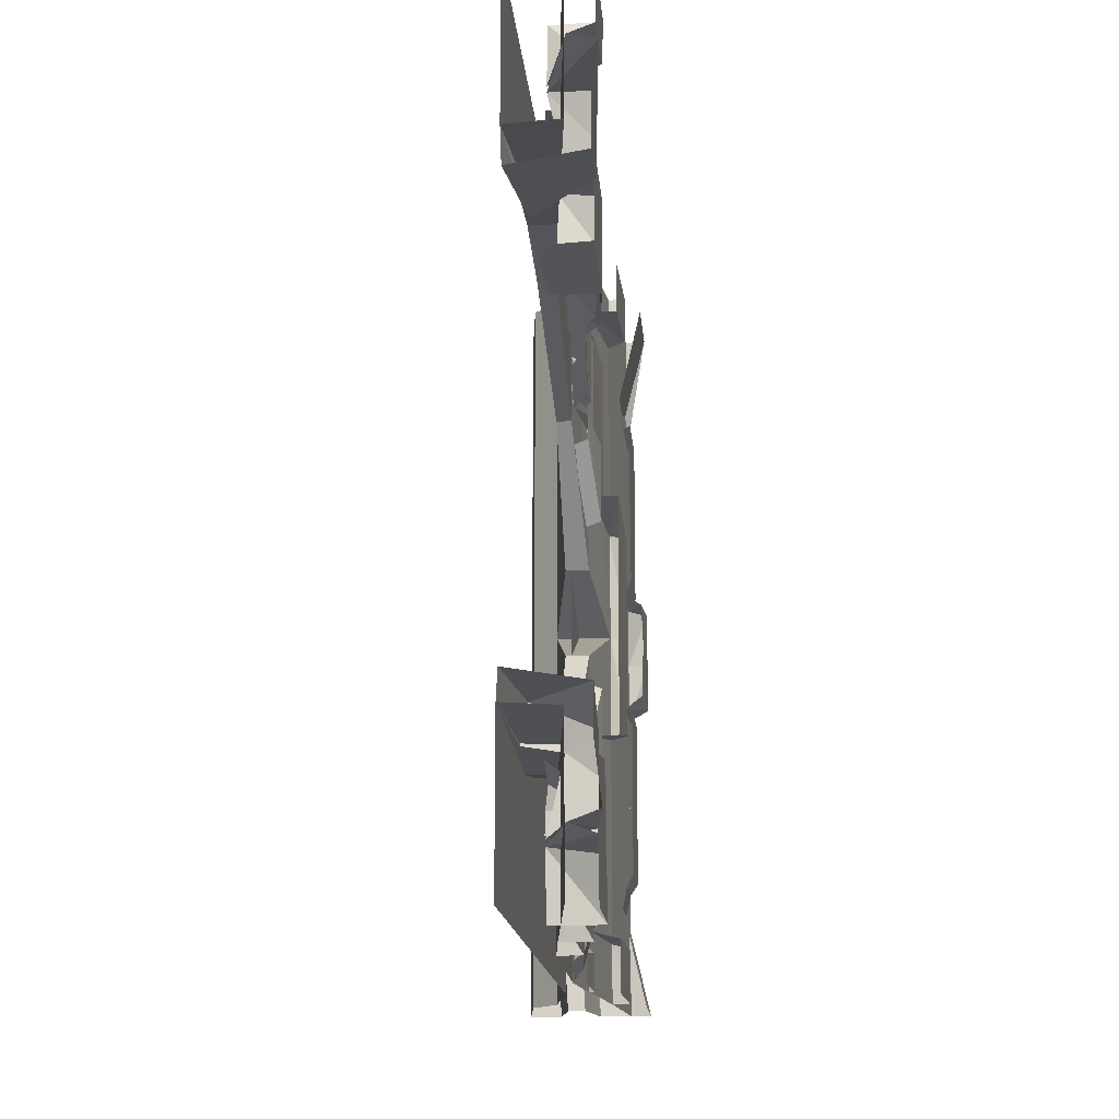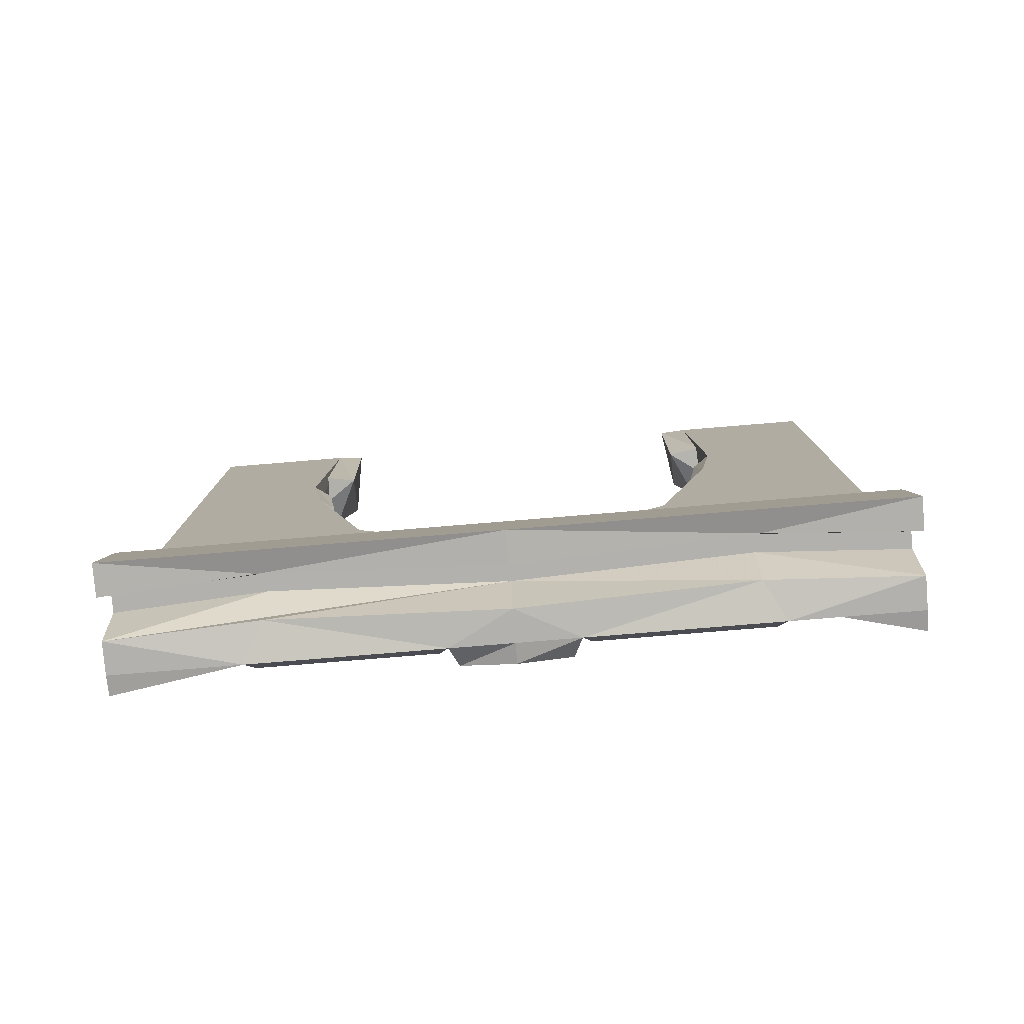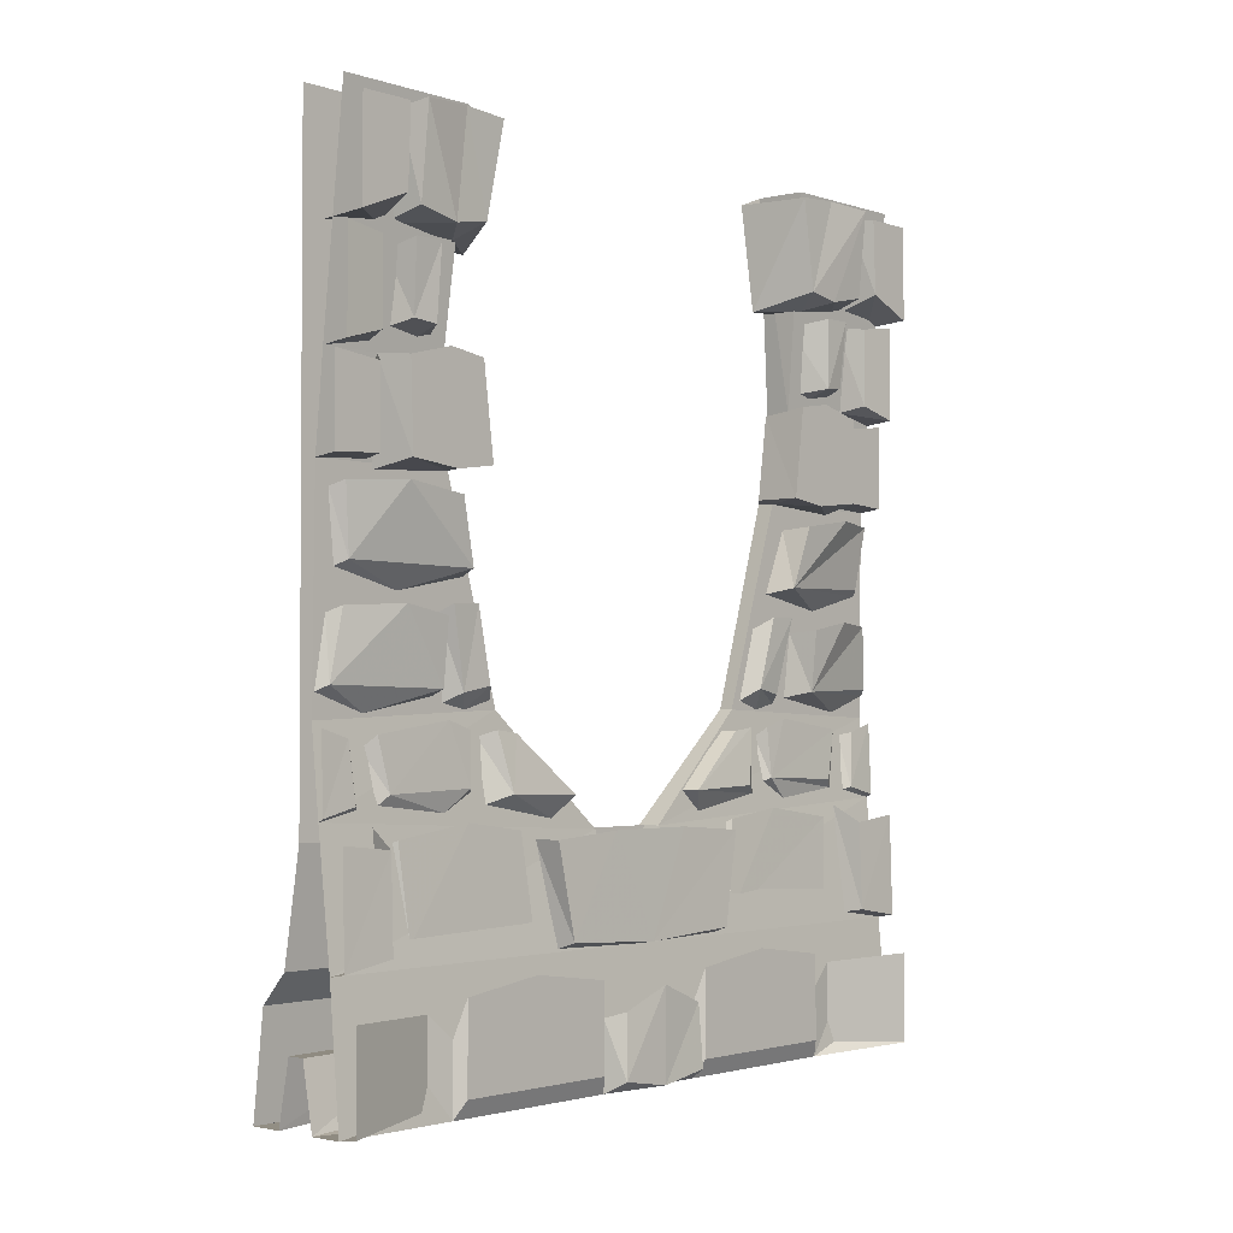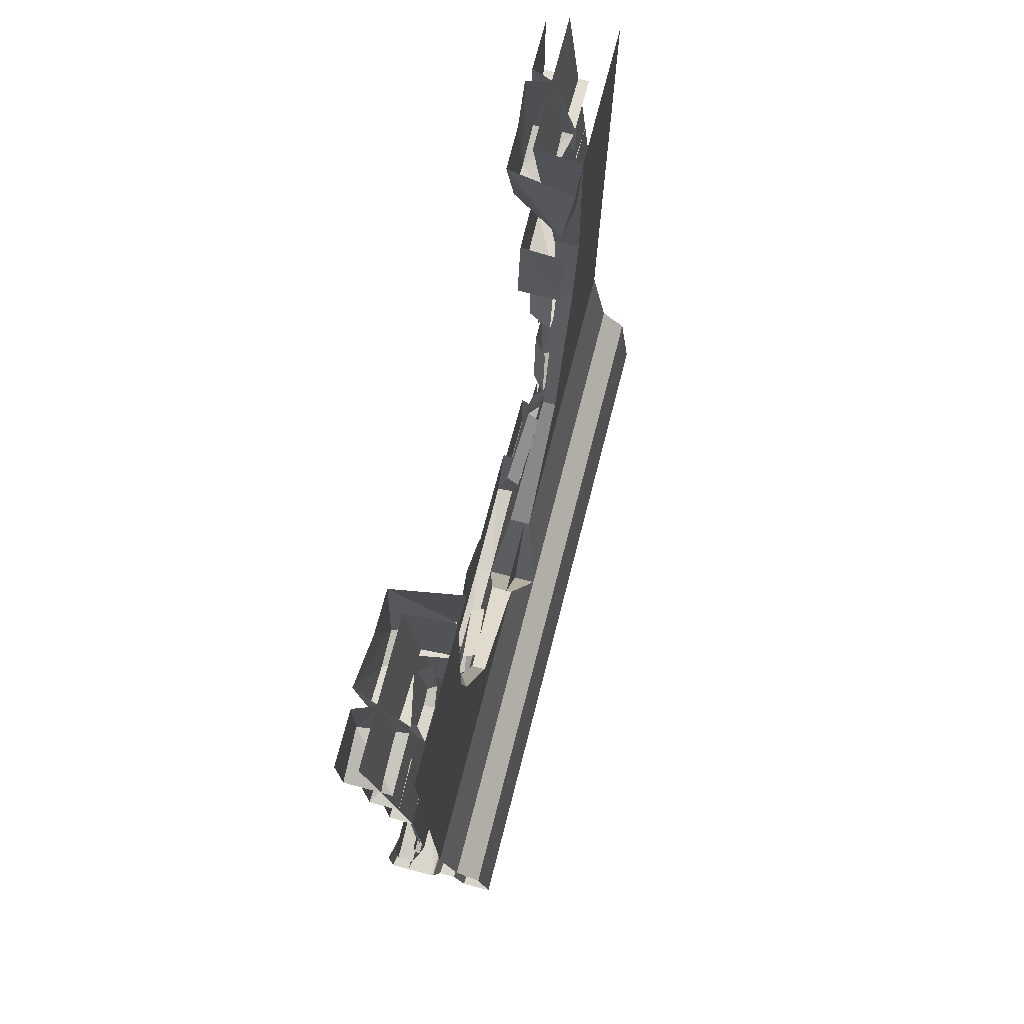
<metadata>
{"format":"obj","ext":"obj","renderer":"f3d","projection":"perspective","resolution":1024,"background":"white","views":[{"elev":-15.9,"azim":-175.2,"up":"+Z"},{"elev":-79.2,"azim":94.7,"up":"+Y"},{"elev":-2.2,"azim":-138.2,"up":"+Y"},{"elev":74.2,"azim":14.5,"up":"+Y"}]}
</metadata>
<code>
v -0.4531 -1.914 0.8594
v -0.4531 -1.938 1
v -0.4453 -1.664 1
v -0.4453 -1.68 0.8594
v -0.3672 -1.633 0.8438
v -0.4062 -1.922 0.8438
v -0.4062 -1.945 1
v -0.4531 -1.938 0
v -0.4531 -1.922 0.2812
v -0.4453 -1.68 0.3281
v -0.4453 -1.664 0.125
v -0.4453 -1.664 0
v -0.4453 -1.664 -0.125
v -0.4531 -1.922 -0.2812
v -0.4062 -1.945 0
v -0.4062 -1.938 0.2891
v -0.3672 -1.68 0.3281
v -0.3828 -1.586 0.9062
v -0.3828 -1.609 1
v -0.375 -1.414 1
v -0.375 -1.438 0.9219
v -0.3438 -1.445 0.8984
v -0.3672 -1.594 0.8906
v -0.3672 -1.617 1
v -0.4062 -1.578 0.2266
v -0.4062 -1.57 0.4375
v -0.3828 -1.422 0.4688
v -0.3828 -1.43 0.4062
v -0.3438 -1.43 0.3906
v -0.3672 -1.578 0.2109
v -0.3672 -1.633 0.2734
v -0.3672 -1.594 0.4922
v -0.3438 -1.438 0.5
v -0.4141 -0.8125 0.8672
v -0.4141 -0.8203 1
v -0.4141 -0.5938 1
v -0.4141 -0.6094 0.8672
v -0.375 -0.5859 0.8438
v -0.3516 -0.8203 0.8516
v -0.3516 -0.8281 1
v -0.4609 -0.8359 0.6719
v -0.4609 -0.8203 0.8125
v -0.4609 -0.5938 0.8203
v -0.4609 -0.5625 0.6953
v -0.4609 -0.5781 0.5938
v -0.4609 -0.8203 0.5625
v -0.3516 -0.8281 0.6016
v -0.3516 -0.8438 0.8359
v -0.4531 -0.3203 1
v -0.4453 -0.3359 0.8906
v -0.4453 -0.5469 0.8906
v -0.4531 -0.5781 1
v -0.375 -0.5625 0.8672
v -0.375 -0.5859 1
v -0.375 -0.3281 0.8594
v -0.5 -0.25 0.8672
v -0.5 -0.3047 1
v -0.5 -0.04688 1
v -0.5 -0.04688 0.8594
v -0.4375 -0.04688 0.8359
v -0.375 -0.2969 0.8438
v -0.375 -0.3125 1
v -0.4844 -0.2734 0.6094
v -0.4844 -0.2891 0.7031
v -0.5078 -0.03125 0.8125
v -0.4922 -0.02344 0.6797
v -0.4922 -0.03125 0.5625
v -0.3359 -0.3203 0.5391
v -0.4141 -0.3125 0.6484
v -0.375 -0.2969 0.8281
v -0.4844 -0.2656 0.8125
v -0.4922 -2.039 1
v -0.4297 -2.047 0.7344
v -0.4297 -2.258 0.7344
v -0.4922 -2.281 1
v -0.4375 -2.289 0.6641
v -0.4375 -2.289 1
v -0.3516 -2.289 1
v -0.3359 -2.266 0.6094
v -0.3203 -2.125 0
v -0.2969 -2.125 0.6094
v -0.3203 -2.125 1
v -0.2734 -2.125 0
v -0.25 -2.125 0.6094
v -0.2734 -2.125 1
v -0.2188 -2.273 0.6094
v -0.2422 -2.289 1
v -0.1562 -2.289 1
v -0.1562 -2.289 0
v -0.1875 -2.023 0
v -0.1875 -2.023 1
v -0.2578 -1.945 0
v -0.2578 -1.945 1
v -0.3047 -1.664 0.1172
v -0.3047 -1.664 1
v -0.3047 -1.375 0.4375
v -0.3047 -1.398 1
v -0.3047 -0.8281 0.6016
v -0.3047 -0.8281 1
v -0.3047 -0.5859 0.6406
v -0.3047 -0.5859 1
v -0.3047 0 0.6094
v -0.3047 0 1
v -0.4375 -2.109 0.6641
v -0.4609 -2.016 0.6406
v -0.4609 -1.984 0.4141
v -0.4609 -2.242 0.1875
v -0.4609 -2.242 0.6406
v -0.4375 -2.289 0.1641
v -0.4375 -2.109 0.1641
v -0.4844 -2.094 0.1328
v -0.4922 -2.258 0.1406
v -0.4375 -2.289 0
v -0.3516 -2.289 0
v -0.4609 -2.016 0.1875
v -0.4922 -2.039 0
v -0.4922 -2.281 0
v -0.4375 -2.289 -0.1641
v -0.3359 -2.266 -0.6094
v -0.3828 -1.555 0.5547
v -0.3828 -1.562 0.8047
v -0.375 -1.43 0.8359
v -0.375 -1.398 0.6172
v -0.375 -1.422 0.5469
v -0.3438 -1.445 0.5312
v -0.3672 -1.562 0.5391
v -0.3672 -1.609 0.625
v -0.3672 -1.586 0.8281
v -0.3438 -1.461 0.8594
v -0.4219 -1.328 0.6797
v -0.375 -1.32 0.9766
v -0.3906 -1.148 0.9531
v -0.4375 -1.141 0.8047
v -0.4375 -1.164 0.6797
v -0.3594 -1.172 0.6641
v -0.3516 -1.344 0.6484
v -0.3516 -1.383 0.8594
v -0.3516 -1.336 1
v -0.3594 -1.164 0.9766
v -0.3906 -1.32 0.5
v -0.3828 -1.336 0.5781
v -0.3984 -1.133 0.625
v -0.3984 -1.133 0.5469
v -0.3594 -1.164 0.5078
v -0.3516 -1.352 0.4609
v -0.3438 -1.375 0.5391
v -0.3438 -1.359 0.6094
v -0.3594 -1.156 0.6406
v -0.3984 -1.914 0.3594
v -0.3984 -1.898 0.7578
v -0.3828 -1.664 0.7812
v -0.3828 -1.633 0.5625
v -0.3828 -1.656 0.3906
v -0.3438 -1.68 0.3594
v -0.3672 -1.922 0.3594
v -0.3672 -1.938 0.5781
v -0.3672 -1.922 0.7812
v -0.3438 -1.68 0.8047
v -0.4375 0 1
v -0.4375 0 0.6172
v -0.375 -0.5859 0.6406
v -0.3438 -1.375 0.4375
v -0.3438 -1.398 1
v -0.3672 -1.664 0.1172
v -0.3672 -1.664 -0.1172
v -0.4062 -1.945 -1
v -0.4375 -2.289 -1
v -0.3203 -0.3125 0.6328
v -0.3047 -0.03125 0.5312
v -0.3359 -0.5938 0.5938
v -0.3359 -0.8203 0.5625
v -0.2422 -2.289 0
v -0.2188 -2.273 -0.6094
v -0.1562 -2.289 -1
v -0.1875 -2.023 -1
v -0.2578 -1.945 -1
v -0.3047 -1.664 -1
v -0.3047 -1.664 -0.1172
v -0.3438 -1.375 -0.4375
v -0.3672 -1.617 -1
v -0.4297 -1.055 0.5938
v -0.3828 -1.047 0.9297
v -0.3984 -0.875 0.9531
v -0.4453 -0.8672 0.8047
v -0.4453 -0.8906 0.6406
v -0.3672 -0.8984 0.625
v -0.3594 -1.07 0.5625
v -0.3594 -1.109 0.7656
v -0.3594 -1.062 0.9531
v -0.3672 -0.8906 0.9766
v -0.4453 -0.5156 0.7266
v -0.4375 -0.5078 0.7891
v -0.4531 -0.3281 0.7969
v -0.4531 -0.3281 0.7188
v -0.3672 -0.3516 0.6562
v -0.3594 -0.5312 0.6719
v -0.3516 -0.5469 0.7266
v -0.3516 -0.5312 0.8203
v -0.3672 -0.3516 0.8125
v -0.3203 -1.938 0
v -0.3203 -1.664 0
v -0.3203 -1.664 0.1172
v -0.3203 -1.664 -0.1172
v -0.2969 -2.125 -0.6094
v -0.25 -2.125 -0.6094
v -0.2422 -2.289 -1
v -0.4531 -1.938 -1
v -0.4531 -1.914 -0.8594
v -0.4453 -1.68 -0.8594
v -0.4453 -1.664 -1
v -0.4062 -1.922 -0.8438
v -0.3672 -1.633 -0.8438
v -0.4453 -1.68 -0.3281
v -0.3672 -1.68 -0.3281
v -0.4062 -1.938 -0.2891
v -0.3828 -1.609 -1
v -0.3828 -1.586 -0.9062
v -0.375 -1.438 -0.9219
v -0.375 -1.414 -1
v -0.3672 -1.594 -0.8906
v -0.3438 -1.445 -0.8984
v -0.4062 -1.57 -0.4375
v -0.4062 -1.578 -0.2266
v -0.3828 -1.43 -0.4062
v -0.3828 -1.422 -0.4688
v -0.3438 -1.438 -0.5
v -0.3672 -1.594 -0.4922
v -0.3672 -1.633 -0.2734
v -0.3672 -1.578 -0.2109
v -0.3438 -1.43 -0.3906
v -0.4141 -0.8203 -1
v -0.4141 -0.8125 -0.8672
v -0.4141 -0.6094 -0.8672
v -0.4141 -0.5938 -1
v -0.3516 -0.8203 -0.8516
v -0.375 -0.5859 -0.8438
v -0.3516 -0.8281 -1
v -0.4609 -0.8203 -0.8125
v -0.4609 -0.8359 -0.6719
v -0.4609 -0.5625 -0.6953
v -0.4609 -0.5938 -0.8203
v -0.3516 -0.8438 -0.8359
v -0.3516 -0.8281 -0.6016
v -0.3359 -0.8203 -0.5625
v -0.4609 -0.8203 -0.5625
v -0.4609 -0.5781 -0.5938
v -0.3359 -0.5938 -0.5938
v -0.3047 -0.8281 -0.6016
v -0.3047 -0.5859 -0.6406
v -0.3047 -0.5859 -1
v -0.3047 0 -1
v -0.3047 0 -0.6094
v -0.4375 0 -0.6172
v -0.375 -0.5859 -0.6406
v -0.3047 -1.375 -0.4375
v -0.3047 -0.8281 -1
v -0.4453 -0.3359 -0.8906
v -0.4531 -0.3203 -1
v -0.4531 -0.5781 -1
v -0.4453 -0.5469 -0.8906
v -0.375 -0.5625 -0.8672
v -0.375 -0.3281 -0.8594
v -0.375 -0.5859 -1
v -0.5 -0.3047 -1
v -0.5 -0.25 -0.8672
v -0.5 -0.04688 -0.8594
v -0.5 -0.04688 -1
v -0.375 -0.2969 -0.8438
v -0.4375 -0.04688 -0.8359
v -0.375 -0.3125 -1
v -0.4844 -0.2891 -0.7031
v -0.4844 -0.2734 -0.6094
v -0.4922 -0.02344 -0.6797
v -0.5078 -0.03125 -0.8125
v -0.4844 -0.2656 -0.8125
v -0.375 -0.2969 -0.8281
v -0.4141 -0.3125 -0.6484
v -0.3359 -0.3203 -0.5391
v -0.4922 -0.03125 -0.5625
v -0.4297 -2.047 -0.7344
v -0.4922 -2.039 -1
v -0.4922 -2.281 -1
v -0.4297 -2.258 -0.7344
v -0.4375 -2.289 -0.6641
v -0.4375 -2.109 -0.6641
v -0.4609 -2.242 -0.6406
v -0.4609 -2.016 -0.6406
v -0.4609 -1.984 -0.4141
v -0.4609 -2.242 -0.1875
v -0.4609 -2.016 -0.1875
v -0.4375 -2.109 -0.1641
v -0.4922 -2.258 -0.1406
v -0.4844 -2.094 -0.1328
v -0.3828 -1.562 -0.8047
v -0.3828 -1.555 -0.5547
v -0.375 -1.398 -0.6172
v -0.375 -1.43 -0.8359
v -0.3438 -1.461 -0.8594
v -0.3672 -1.586 -0.8281
v -0.3672 -1.609 -0.625
v -0.3672 -1.562 -0.5391
v -0.375 -1.422 -0.5469
v -0.3438 -1.445 -0.5312
v -0.375 -1.32 -0.9766
v -0.4219 -1.328 -0.6797
v -0.4375 -1.141 -0.8047
v -0.3906 -1.148 -0.9531
v -0.3594 -1.164 -0.9766
v -0.3516 -1.336 -1
v -0.3516 -1.383 -0.8594
v -0.3516 -1.344 -0.6484
v -0.4375 -1.164 -0.6797
v -0.3594 -1.172 -0.6641
v -0.3828 -1.336 -0.5781
v -0.3906 -1.32 -0.5
v -0.3984 -1.133 -0.5469
v -0.3984 -1.133 -0.625
v -0.3594 -1.156 -0.6406
v -0.3438 -1.359 -0.6094
v -0.3438 -1.375 -0.5391
v -0.3516 -1.352 -0.4609
v -0.3594 -1.164 -0.5078
v -0.3984 -1.898 -0.7578
v -0.3984 -1.914 -0.3594
v -0.3828 -1.633 -0.5625
v -0.3828 -1.664 -0.7812
v -0.3438 -1.68 -0.8047
v -0.3672 -1.922 -0.7812
v -0.3672 -1.938 -0.5781
v -0.3672 -1.922 -0.3594
v -0.3828 -1.656 -0.3906
v -0.3438 -1.68 -0.3594
v -0.4375 0 -1
v -0.3438 -1.398 -1
v -0.3047 -1.398 -1
v -0.3203 -0.3125 -0.6328
v -0.3047 -0.03125 -0.5312
v -0.3516 -2.289 -1
v -0.3203 -2.125 -1
v -0.2734 -2.125 -1
v -0.3828 -1.047 -0.9297
v -0.4297 -1.055 -0.5938
v -0.4453 -0.8672 -0.8047
v -0.3984 -0.875 -0.9531
v -0.3672 -0.8906 -0.9766
v -0.3594 -1.062 -0.9531
v -0.3594 -1.109 -0.7656
v -0.3594 -1.07 -0.5625
v -0.4453 -0.8906 -0.6406
v -0.3672 -0.8984 -0.625
v -0.4375 -0.5078 -0.7891
v -0.4453 -0.5156 -0.7266
v -0.4531 -0.3281 -0.7188
v -0.4531 -0.3281 -0.7969
v -0.3672 -0.3516 -0.8125
v -0.3516 -0.5312 -0.8203
v -0.3516 -0.5469 -0.7266
v -0.3594 -0.5312 -0.6719
v -0.3672 -0.3516 -0.6562
f 1 2 3
f 1 3 4
f 8 9 10
f 8 10 11
f 8 11 12
f 8 12 13
f 8 13 14
f 34 35 36
f 34 36 37
f 200 201 202
f 201 200 203
f 207 208 209
f 207 209 210
f 14 13 213
f 231 232 233
f 231 233 234
f 1 4 5
f 1 5 6
f 8 14 15
f 8 15 16
f 8 16 9
f 9 16 10
f 10 16 17
f 25 28 29
f 25 29 30
f 25 30 31
f 25 31 32
f 25 32 26
f 26 32 27
f 27 32 33
f 52 51 53
f 52 53 54
f 56 59 60
f 56 60 61
f 65 71 70
f 65 70 60
f 104 76 74
f 104 74 73
f 105 108 76
f 105 76 104
f 109 107 110
f 109 110 111
f 109 111 112
f 110 107 115
f 149 153 154
f 149 154 155
f 149 155 156
f 149 156 157
f 149 157 150
f 150 157 151
f 151 157 158
f 159 160 161
f 159 161 54
f 54 161 47
f 54 47 40
f 40 47 162
f 40 162 163
f 163 162 164
f 163 164 24
f 24 164 15
f 24 15 7
f 161 100 47
f 47 100 98
f 47 98 162
f 162 98 96
f 162 96 164
f 164 96 94
f 15 165 166
f 165 178 179
f 165 179 180
f 165 180 166
f 211 212 209
f 211 209 208
f 14 213 214
f 14 214 215
f 14 215 15
f 222 225 226
f 222 226 227
f 222 227 228
f 222 228 223
f 223 228 229
f 223 229 224
f 224 229 230
f 249 254 248
f 248 254 243
f 248 243 255
f 263 261 260
f 263 260 259
f 268 269 266
f 268 266 265
f 269 276 275
f 269 275 274
f 280 283 284
f 280 284 285
f 285 284 286
f 285 286 287
f 290 289 118
f 290 118 291
f 291 118 292
f 291 292 293
f 323 326 327
f 323 327 328
f 323 328 329
f 323 329 324
f 324 329 330
f 324 330 331
f 330 332 331
f 253 333 263
f 253 263 254
f 254 263 237
f 254 237 243
f 243 237 334
f 243 334 179
f 243 179 255
f 255 179 178
f 179 334 180
f 1 6 7
f 1 7 2
f 34 37 38
f 34 38 39
f 34 39 40
f 34 40 35
f 41 46 47
f 41 47 48
f 41 48 42
f 42 48 43
f 43 48 38
f 120 121 122
f 120 122 123
f 120 123 124
f 120 124 125
f 120 125 126
f 120 126 127
f 120 127 128
f 120 128 121
f 121 128 122
f 122 128 129
f 7 15 113
f 7 113 77
f 15 166 167
f 15 167 113
f 47 46 171
f 47 171 98
f 211 208 207
f 211 207 166
f 235 236 233
f 235 233 232
f 235 232 231
f 235 231 237
f 238 241 236
f 238 236 242
f 238 242 243
f 238 243 239
f 239 243 244
f 239 244 245
f 294 295 296
f 294 296 297
f 294 297 298
f 294 298 299
f 294 299 300
f 294 300 295
f 295 300 301
f 295 301 302
f 295 302 296
f 301 303 302
f 243 248 244
f 18 19 20
f 18 20 21
f 18 21 22
f 18 22 23
f 18 23 24
f 18 24 19
f 216 217 218
f 216 218 219
f 220 221 218
f 220 218 217
f 220 217 216
f 220 216 180
f 25 26 27
f 25 27 28
f 222 223 224
f 222 224 225
f 41 42 43
f 41 43 44
f 41 44 45
f 41 45 46
f 49 50 51
f 49 51 52
f 93 92 94
f 93 94 95
f 130 131 132
f 130 132 133
f 130 133 134
f 170 171 46
f 170 46 45
f 92 176 177
f 92 177 178
f 181 182 183
f 181 183 184
f 181 184 185
f 238 239 240
f 238 240 241
f 239 245 240
f 240 245 246
f 246 245 244
f 246 244 247
f 257 258 259
f 257 259 260
f 304 305 306
f 304 306 307
f 305 312 306
f 341 342 343
f 341 343 344
f 342 349 343
f 55 53 51
f 55 51 50
f 56 61 62
f 56 62 57
f 63 68 69
f 63 69 64
f 64 69 70
f 64 70 71
f 140 143 144
f 140 144 145
f 140 145 146
f 140 146 147
f 140 147 141
f 141 147 142
f 142 147 148
f 164 94 15
f 15 94 92
f 15 92 165
f 69 68 168
f 92 178 165
f 191 194 195
f 191 195 196
f 191 196 197
f 191 197 198
f 191 198 192
f 192 198 193
f 193 198 199
f 257 260 261
f 257 261 262
f 268 265 264
f 268 264 270
f 271 275 276
f 271 276 277
f 271 277 272
f 272 277 278
f 314 317 318
f 314 318 319
f 314 319 320
f 314 320 315
f 315 320 321
f 315 321 316
f 316 321 322
f 336 278 277
f 351 354 355
f 351 355 356
f 351 356 357
f 351 357 352
f 352 357 358
f 352 358 353
f 353 358 359
f 56 57 58
f 56 58 59
f 63 64 65
f 63 65 66
f 63 66 67
f 63 67 68
f 64 71 65
f 102 168 68
f 102 68 169
f 169 68 67
f 264 265 266
f 264 266 267
f 271 272 273
f 271 273 274
f 271 274 275
f 272 278 279
f 272 279 273
f 336 252 337
f 336 337 278
f 278 337 279
f 72 73 74
f 72 74 75
f 75 74 76
f 75 76 77
f 77 76 78
f 78 76 79
f 87 86 88
f 88 86 89
f 88 89 90
f 88 90 91
f 109 76 108
f 109 108 107
f 109 112 113
f 109 113 114
f 109 114 79
f 109 79 76
f 111 116 117
f 111 117 112
f 112 117 113
f 113 117 118
f 113 118 114
f 114 118 119
f 172 89 86
f 172 173 89
f 89 173 174
f 89 174 175
f 89 175 90
f 173 206 174
f 280 281 282
f 280 282 283
f 293 292 116
f 116 292 117
f 117 292 118
f 167 284 283
f 167 283 282
f 284 118 289
f 284 289 286
f 119 284 338
f 118 284 119
f 338 284 167
f 78 79 80
f 78 80 81
f 78 81 82
f 85 84 86
f 85 86 87
f 114 119 80
f 114 80 79
f 172 86 83
f 172 83 173
f 83 205 173
f 173 205 206
f 84 83 86
f 119 338 204
f 119 204 80
f 205 340 206
f 338 339 204
f 82 81 83
f 82 83 84
f 82 84 85
f 81 80 83
f 83 80 204
f 83 204 205
f 204 339 205
f 205 339 340
f 91 90 92
f 91 92 93
f 90 175 176
f 90 176 92
f 95 94 96
f 95 96 97
f 255 178 335
f 178 177 335
f 97 96 98
f 97 98 99
f 101 100 102
f 101 102 103
f 249 250 251
f 249 251 252
f 248 255 256
f 255 335 256
f 99 98 100
f 99 100 101
f 98 171 100
f 100 171 170
f 247 244 248
f 247 248 249
f 249 248 250
f 248 256 250
f 105 106 107
f 105 107 108
f 115 107 106
f 287 286 288
f 288 286 289
f 288 289 290
f 130 134 135
f 130 135 136
f 130 136 137
f 130 137 138
f 130 138 131
f 131 138 132
f 132 138 139
f 161 160 102
f 161 102 100
f 181 185 186
f 181 186 187
f 181 187 188
f 181 188 189
f 181 189 182
f 182 189 183
f 183 189 190
f 249 252 253
f 249 253 254
f 304 307 308
f 304 308 309
f 304 309 310
f 304 310 305
f 305 310 311
f 305 311 312
f 311 313 312
f 341 344 345
f 341 345 346
f 341 346 347
f 341 347 342
f 342 347 348
f 342 348 349
f 348 350 349
f 140 141 142
f 140 142 143
f 314 315 316
f 314 316 317
f 149 150 151
f 149 151 152
f 149 152 153
f 323 324 325
f 323 325 326
f 324 331 325
f 191 192 193
f 191 193 194
f 351 352 353
f 351 353 354

</code>
